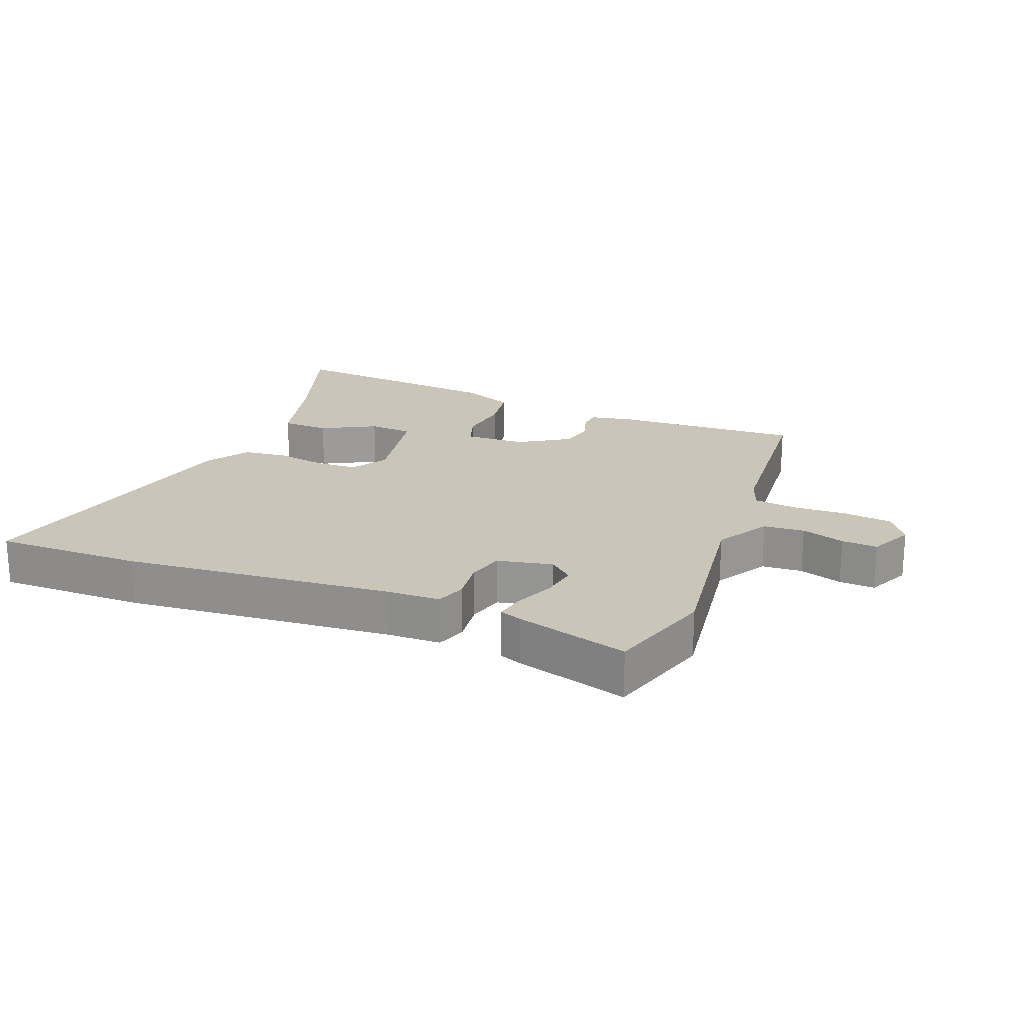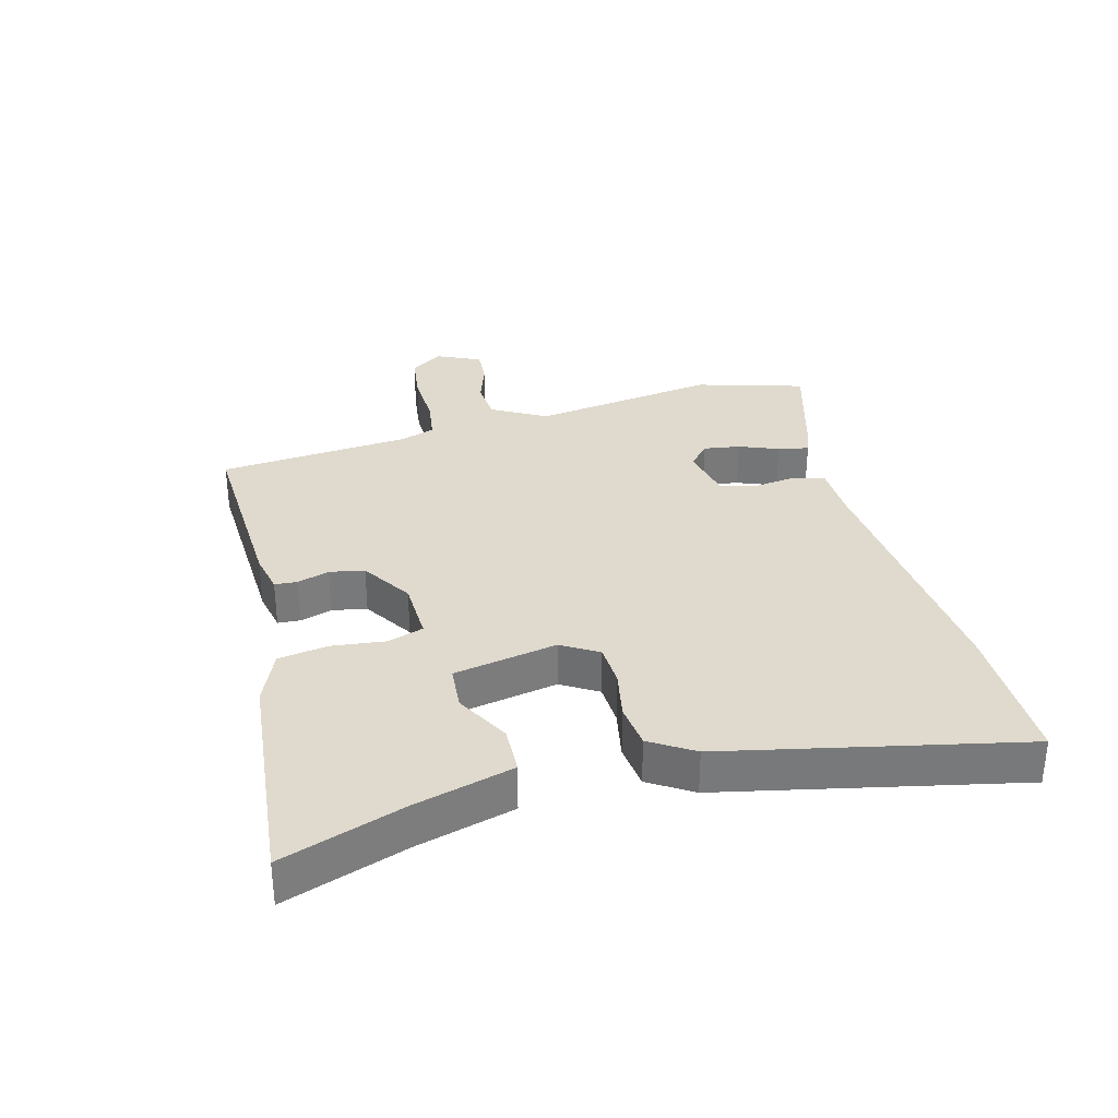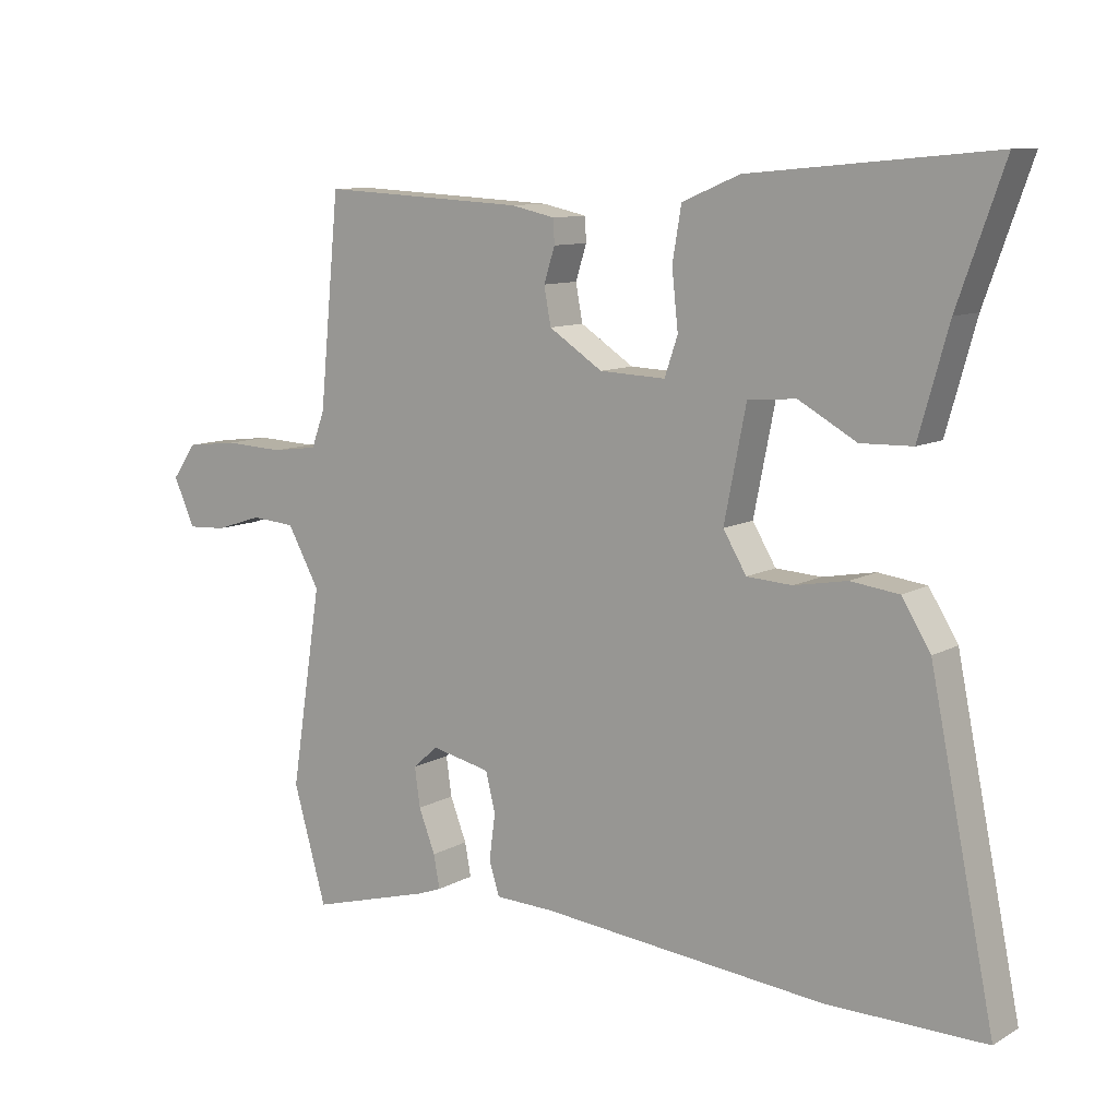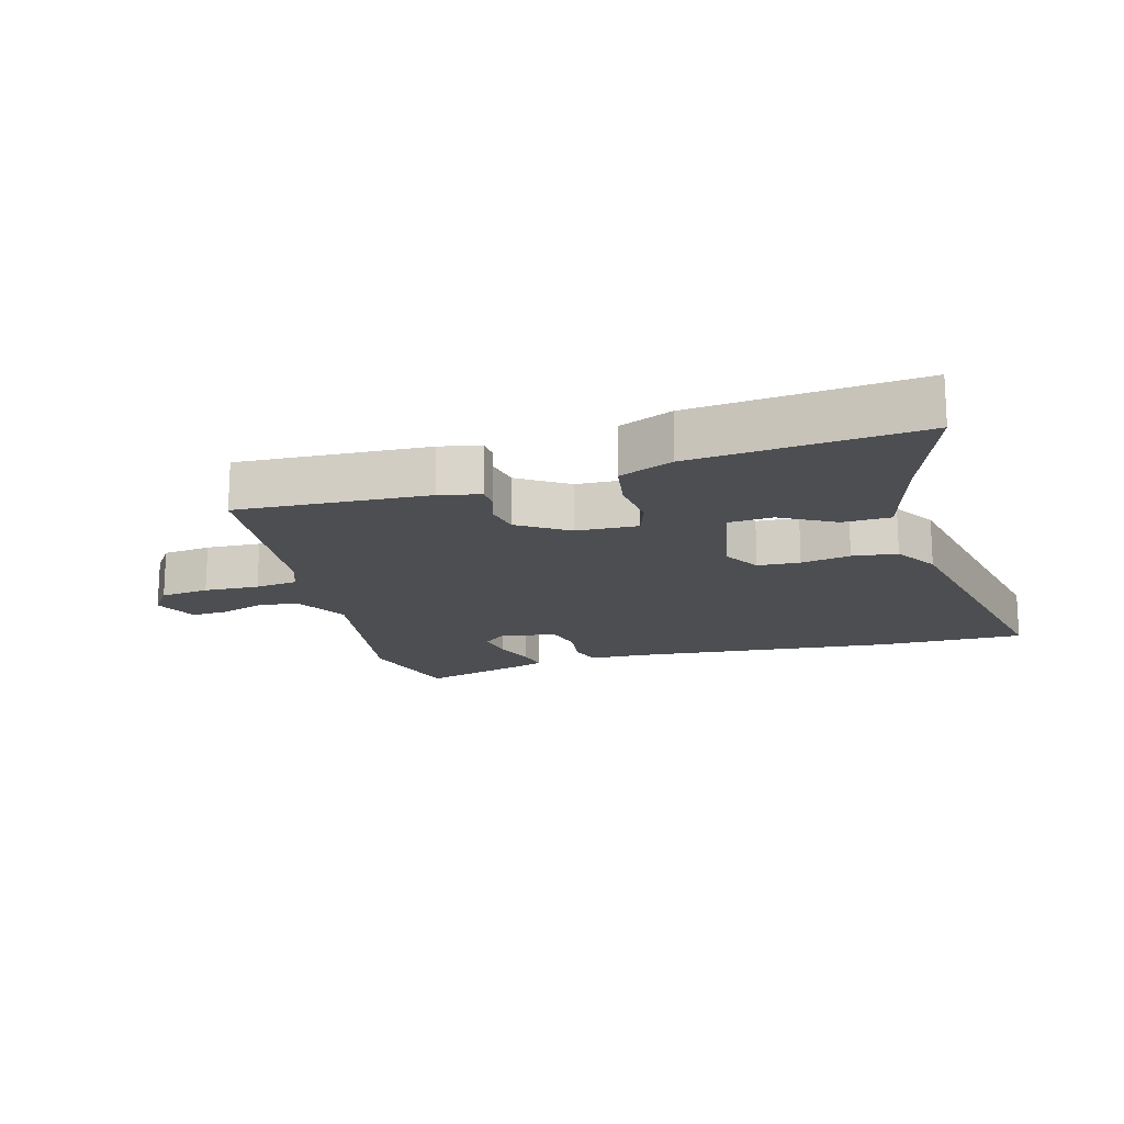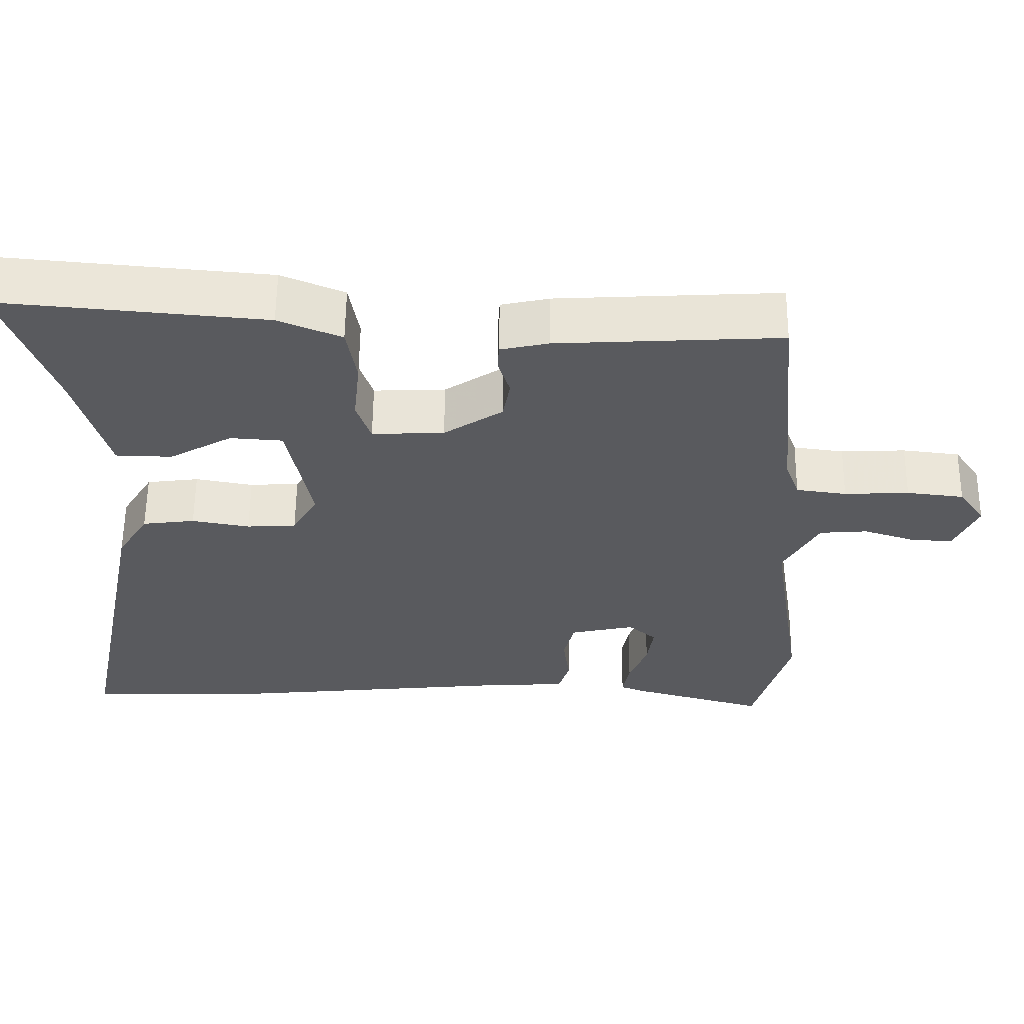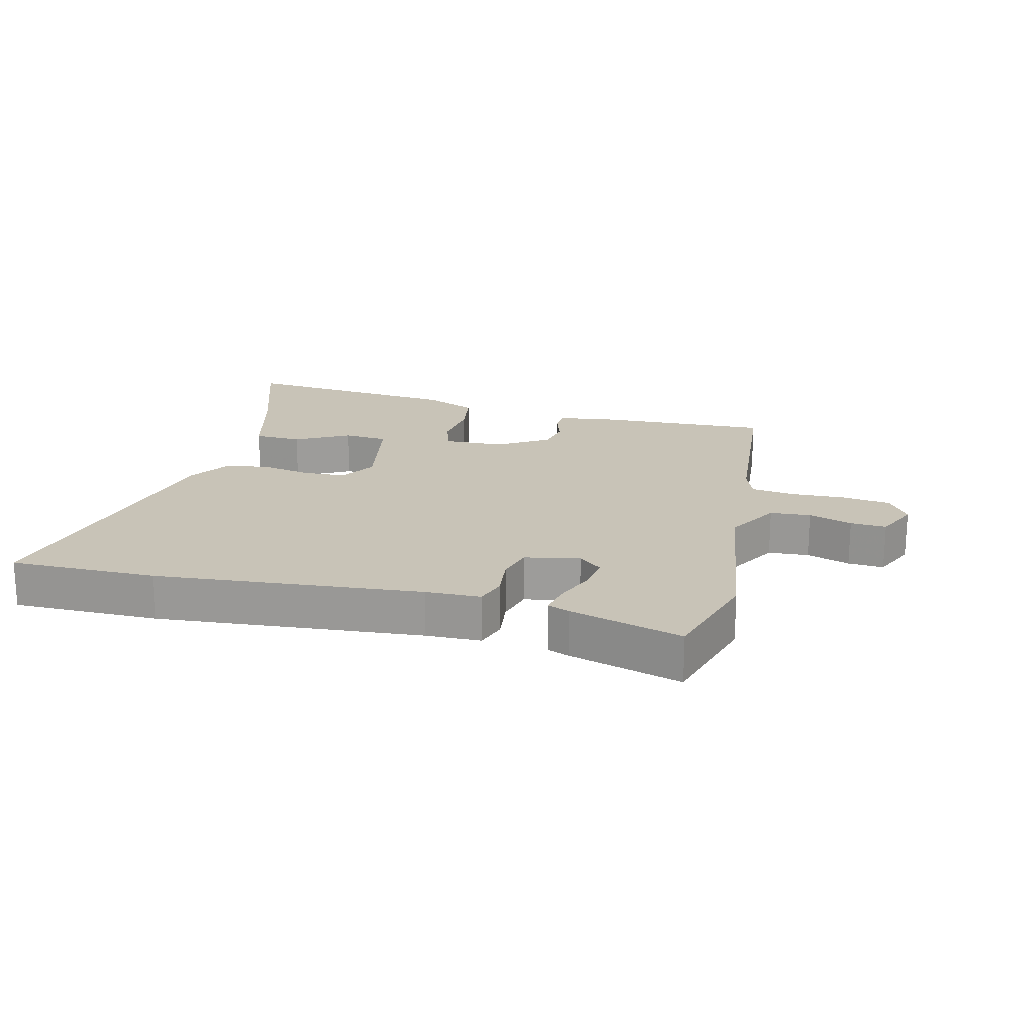
<metadata>
{"format":"obj","ext":"obj","renderer":"f3d","projection":"perspective","resolution":1024,"background":"white","views":[{"elev":20.6,"azim":-157.7,"up":"+Y"},{"elev":32.6,"azim":75.7,"up":"+Y"},{"elev":10.0,"azim":35.7,"up":"+Z"},{"elev":-16.8,"azim":15.8,"up":"+Y"},{"elev":58.3,"azim":-179.4,"up":"+Z"},{"elev":19.6,"azim":-165.4,"up":"+Y"}]}
</metadata>
<code>
v -0.45 0.07 0.486
v -0.153 0.07 0.47
v -0.089 0.07 0.456
v -0.087 0.07 0.421
v -0.103 0.07 0.371
v -0.093 0.07 0.317
v -0.015 0.07 0.266
v 0.081 0.07 0.262
v 0.1 0.07 0.318
v 0.091 0.07 0.402
v 0.104 0.07 0.479
v 0.188 0.07 0.514
v 0.54 0.07 0.546
v 0.473 0.07 0.357
v 0.43 0.07 0.204
v 0.355 0.07 0.202
v 0.271 0.07 0.249
v 0.201 0.07 0.244
v 0.169 0.07 0.083
v 0.203 0.07 0.026
v 0.269 0.07 0.022
v 0.346 0.07 0.036
v 0.416 0.07 0.027
v 0.458 0.07 -0.041
v 0.552 0.07 -0.501
v 0.322 0.07 -0.498
v -0.094 0.07 -0.457
v -0.18 0.07 -0.454
v -0.195 0.07 -0.406
v -0.186 0.07 -0.339
v -0.2 0.07 -0.282
v -0.286 0.07 -0.263
v -0.323 0.07 -0.295
v -0.315 0.07 -0.352
v -0.291 0.07 -0.414
v -0.282 0.07 -0.462
v -0.317 0.07 -0.475
v -0.493 0.07 -0.524
v -0.541 0.07 -0.355
v -0.496 0.07 -0.066
v -0.543 0.07 0.019
v -0.607 0.07 0.024
v -0.675 0.07 0.002
v -0.731 0.07 -0.001
v -0.762 0.07 0.068
v -0.727 0.07 0.118
v -0.651 0.07 0.127
v -0.565 0.07 0.123
v -0.498 0.07 0.132
v -0.479 0.07 0.184
v -0.45 0 0.486
v -0.153 0 0.47
v -0.089 0 0.456
v -0.087 0 0.421
v -0.103 0 0.371
v -0.093 0 0.317
v -0.015 0 0.266
v 0.081 0 0.262
v 0.1 0 0.318
v 0.091 0 0.402
v 0.104 0 0.479
v 0.188 0 0.514
v 0.54 0 0.546
v 0.473 0 0.357
v 0.43 0 0.204
v 0.355 0 0.202
v 0.271 0 0.249
v 0.201 0 0.244
v 0.169 0 0.083
v 0.203 0 0.026
v 0.269 0 0.022
v 0.346 0 0.036
v 0.416 0 0.027
v 0.458 0 -0.041
v 0.552 0 -0.501
v 0.322 0 -0.498
v -0.094 0 -0.457
v -0.18 0 -0.454
v -0.195 0 -0.406
v -0.186 0 -0.339
v -0.2 0 -0.282
v -0.286 0 -0.263
v -0.323 0 -0.295
v -0.315 0 -0.352
v -0.291 0 -0.414
v -0.282 0 -0.462
v -0.317 0 -0.475
v -0.493 0 -0.524
v -0.541 0 -0.355
v -0.496 0 -0.066
v -0.543 0 0.019
v -0.607 0 0.024
v -0.675 0 0.002
v -0.731 0 -0.001
v -0.762 0 0.068
v -0.727 0 0.118
v -0.651 0 0.127
v -0.565 0 0.123
v -0.498 0 0.132
v -0.479 0 0.184
f 45 46 47 48
f 45 48 49
f 42 43 44 45
f 41 42 45 49
f 40 41 49
f 37 38 39 40
f 37 40 49 50
f 34 35 36 37
f 33 34 37 50
f 27 28 29 30
f 27 30 31
f 26 27 31
f 25 26 31
f 24 25 31
f 21 22 23 24
f 20 21 24 31
f 19 20 31 32
f 14 15 16 17
f 14 17 18
f 13 14 18
f 12 13 18
f 9 10 11 12
f 8 9 12 18
f 7 8 18 19
f 2 3 4 5
f 2 5 6
f 1 2 6
f 32 33 50 1
f 7 19 32
f 1 6 7 32
f 98 97 96 95
f 99 98 95
f 95 94 93 92
f 99 95 92 91
f 99 91 90
f 90 89 88 87
f 100 99 90 87
f 87 86 85 84
f 100 87 84 83
f 80 79 78 77
f 81 80 77
f 81 77 76
f 81 76 75
f 81 75 74
f 74 73 72 71
f 81 74 71 70
f 82 81 70 69
f 67 66 65 64
f 68 67 64
f 68 64 63
f 68 63 62
f 62 61 60 59
f 68 62 59 58
f 69 68 58 57
f 55 54 53 52
f 56 55 52
f 56 52 51
f 51 100 83 82
f 82 69 57
f 82 57 56 51
f 1 51 52 2
f 2 52 53 3
f 3 53 54 4
f 4 54 55 5
f 5 55 56 6
f 6 56 57 7
f 7 57 58 8
f 8 58 59 9
f 9 59 60 10
f 10 60 61 11
f 11 61 62 12
f 12 62 63 13
f 13 63 64 14
f 14 64 65 15
f 15 65 66 16
f 16 66 67 17
f 17 67 68 18
f 18 68 69 19
f 19 69 70 20
f 20 70 71 21
f 21 71 72 22
f 22 72 73 23
f 23 73 74 24
f 24 74 75 25
f 25 75 76 26
f 26 76 77 27
f 27 77 78 28
f 28 78 79 29
f 29 79 80 30
f 30 80 81 31
f 31 81 82 32
f 32 82 83 33
f 33 83 84 34
f 34 84 85 35
f 35 85 86 36
f 36 86 87 37
f 37 87 88 38
f 38 88 89 39
f 39 89 90 40
f 40 90 91 41
f 41 91 92 42
f 42 92 93 43
f 43 93 94 44
f 44 94 95 45
f 45 95 96 46
f 46 96 97 47
f 47 97 98 48
f 48 98 99 49
f 49 99 100 50
f 50 100 51 1

</code>
